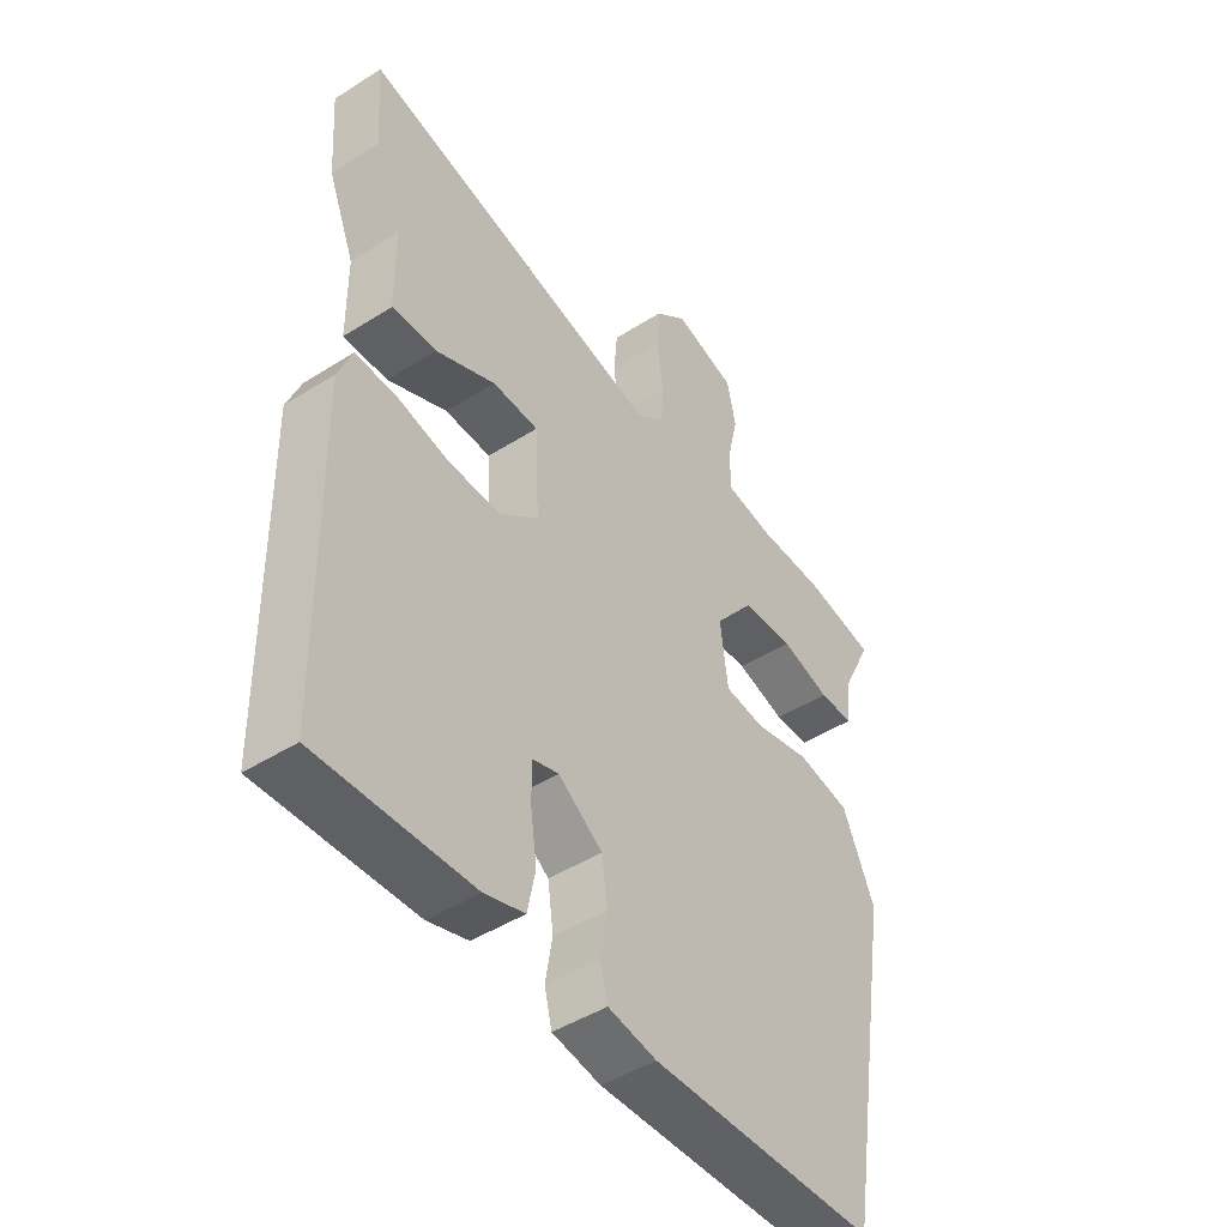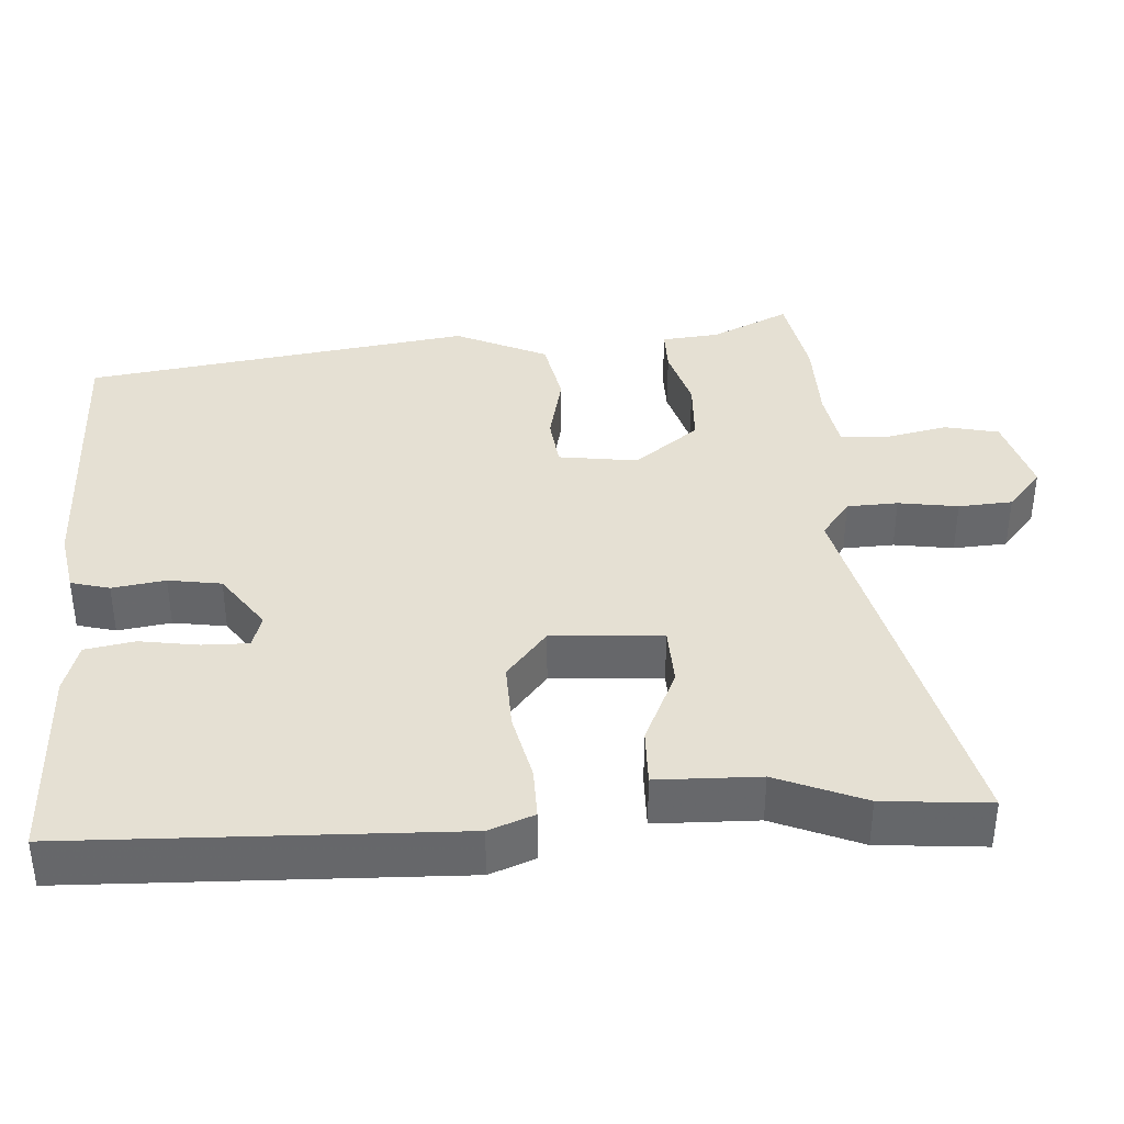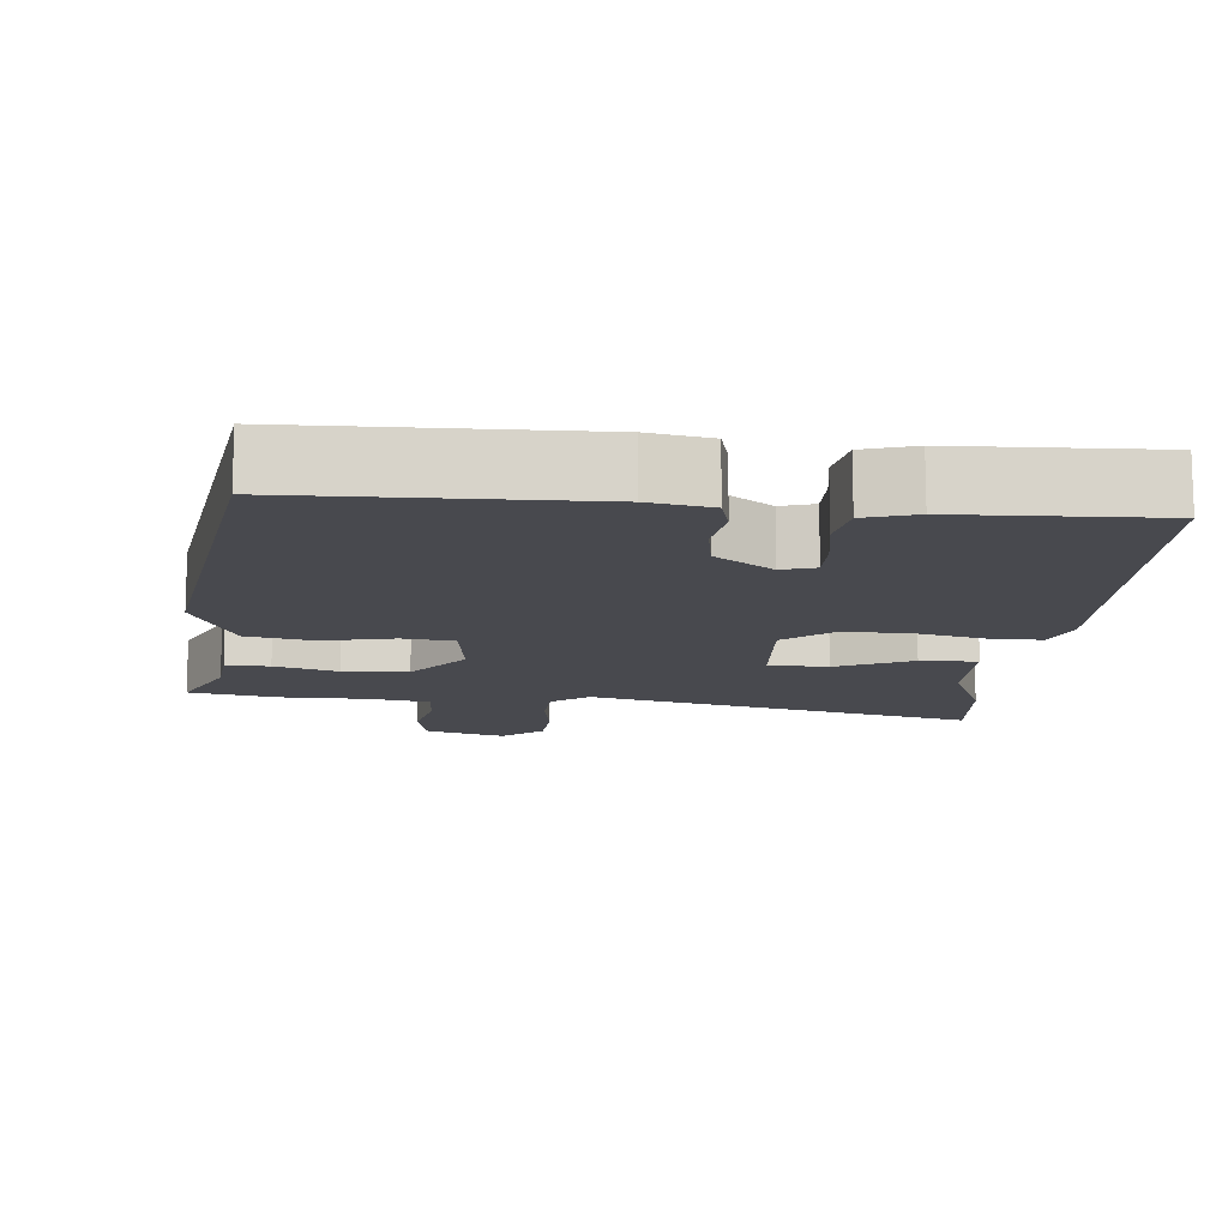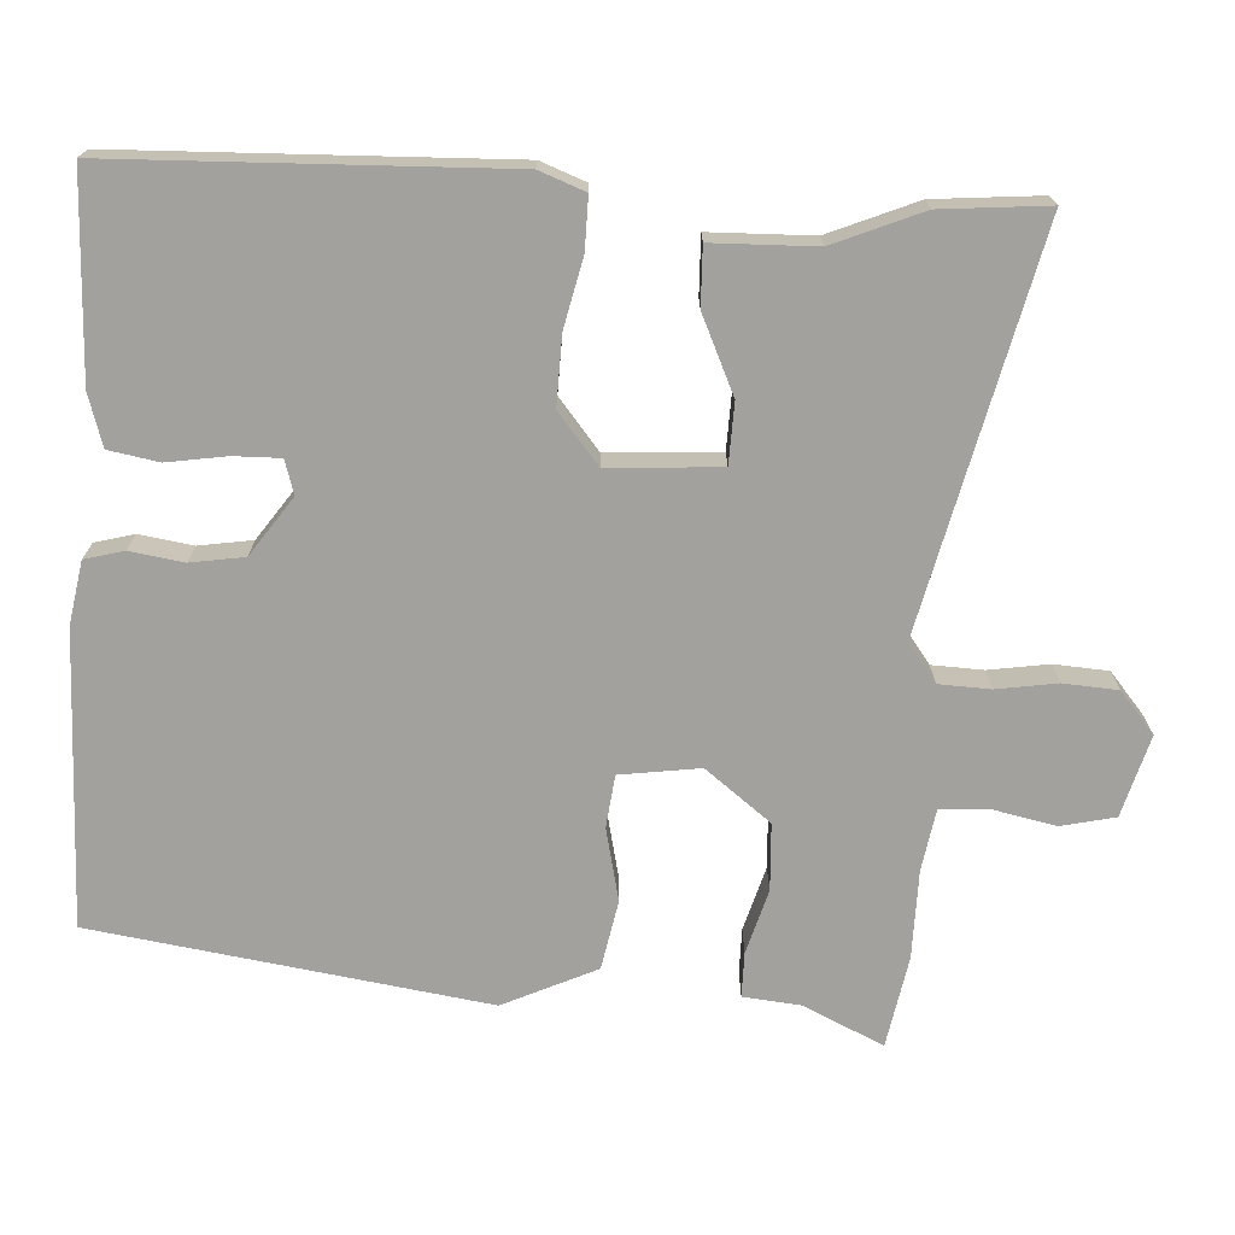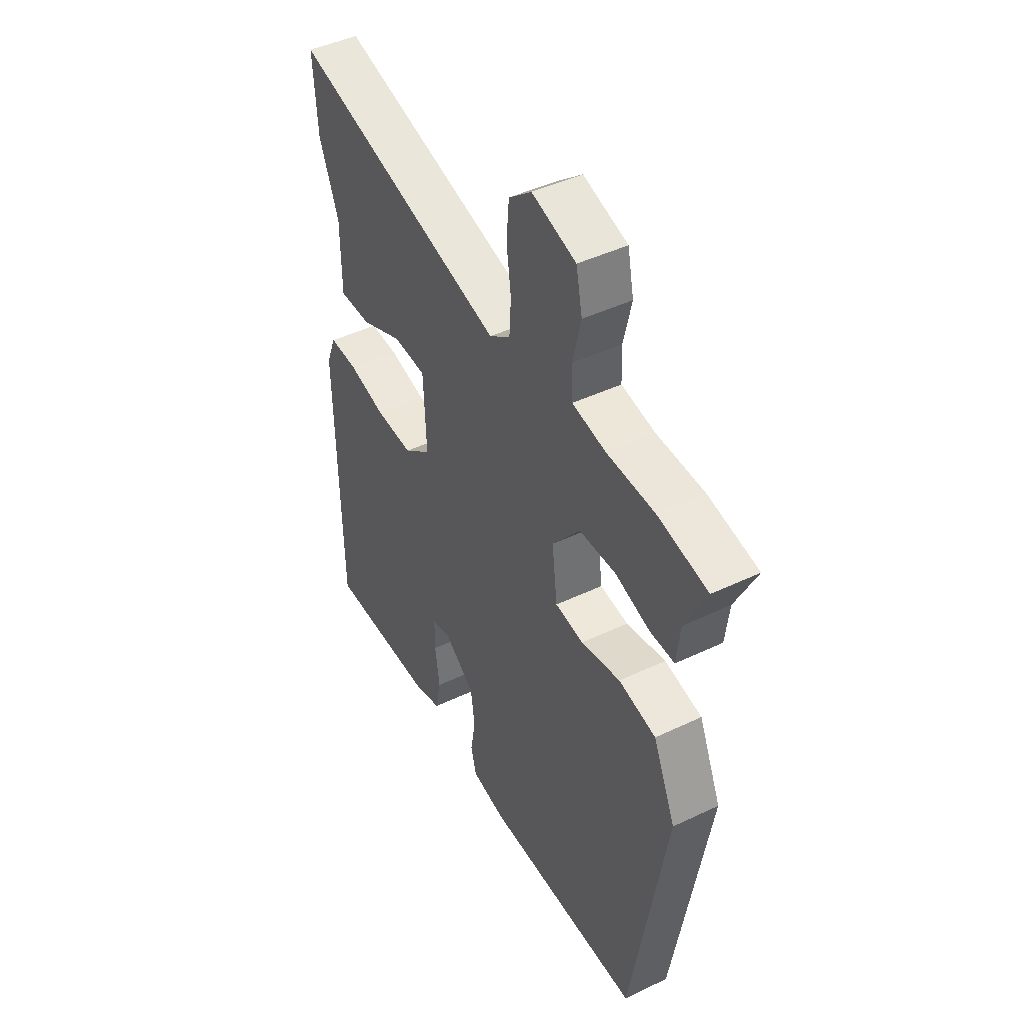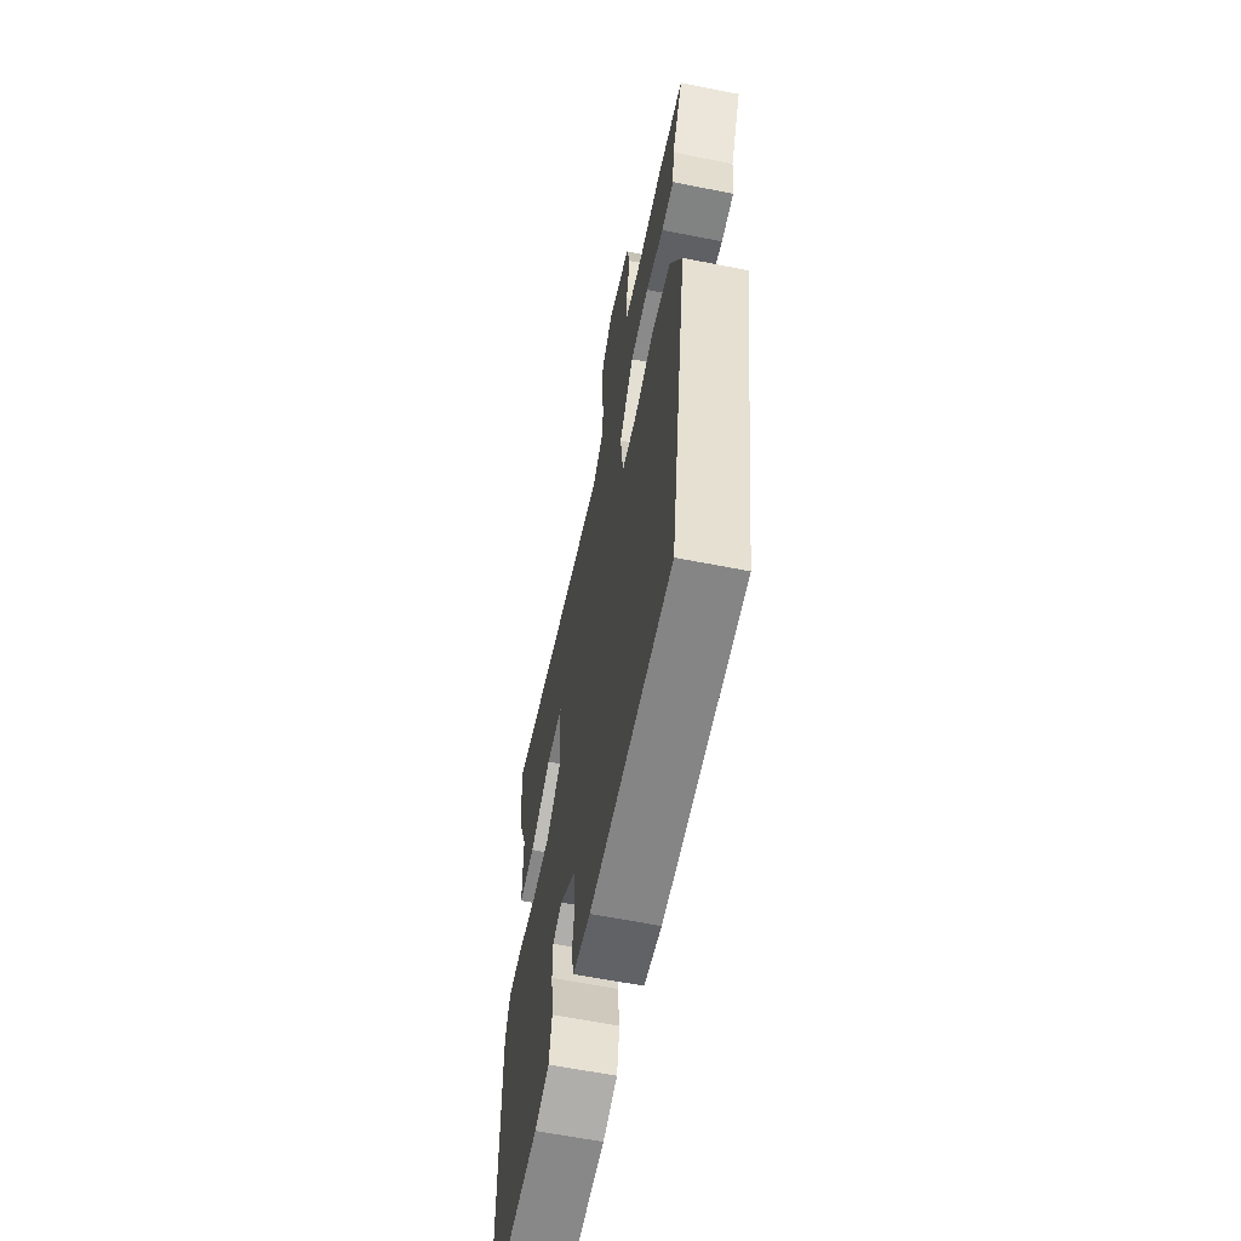
<metadata>
{"format":"obj","ext":"obj","renderer":"f3d","projection":"perspective","resolution":1024,"background":"white","views":[{"elev":-45.9,"azim":-53.9,"up":"+Z"},{"elev":37.9,"azim":-92.8,"up":"+Y"},{"elev":-12.7,"azim":175.7,"up":"+Y"},{"elev":-72.0,"azim":-92.3,"up":"+Y"},{"elev":45.1,"azim":61.1,"up":"+Z"},{"elev":-61.6,"azim":78.6,"up":"+Z"}]}
</metadata>
<code>
v -0.517 0.07 -0.488
v -0.525 0.07 0.025
v -0.501 0.07 0.085
v -0.432 0.07 0.083
v -0.341 0.07 0.061
v -0.25 0.07 0.057
v -0.183 0.07 0.11
v -0.19 0.07 0.258
v -0.27 0.07 0.262
v -0.373 0.07 0.217
v -0.45 0.07 0.216
v -0.451 0.07 0.353
v -0.498 0.07 0.471
v -0.508 0.07 0.613
v 0.015 0.07 0.482
v 0.066 0.07 0.519
v 0.07 0.07 0.587
v 0.059 0.07 0.667
v 0.065 0.07 0.739
v 0.12 0.07 0.784
v 0.227 0.07 0.752
v 0.242 0.07 0.68
v 0.223 0.07 0.597
v 0.225 0.07 0.533
v 0.307 0.07 0.518
v 0.423 0.07 0.515
v 0.544 0.07 0.491
v 0.493 0.07 0.387
v 0.484 0.07 0.31
v 0.425 0.07 0.311
v 0.34 0.07 0.337
v 0.252 0.07 0.334
v 0.184 0.07 0.249
v 0.197 0.07 0.143
v 0.266 0.07 0.134
v 0.362 0.07 0.154
v 0.453 0.07 0.135
v 0.508 0.07 0.011
v 0.423 0.07 -0.507
v 0.035 0.07 -0.508
v -0.048 0.07 -0.492
v -0.061 0.07 -0.44
v -0.049 0.07 -0.369
v -0.059 0.07 -0.298
v -0.135 0.07 -0.243
v -0.18 0.07 -0.256
v -0.18 0.07 -0.318
v -0.169 0.07 -0.397
v -0.182 0.07 -0.463
v -0.251 0.07 -0.483
v -0.517 0 -0.488
v -0.525 0 0.025
v -0.501 0 0.085
v -0.432 0 0.083
v -0.341 0 0.061
v -0.25 0 0.057
v -0.183 0 0.11
v -0.19 0 0.258
v -0.27 0 0.262
v -0.373 0 0.217
v -0.45 0 0.216
v -0.451 0 0.353
v -0.498 0 0.471
v -0.508 0 0.613
v 0.015 0 0.482
v 0.066 0 0.519
v 0.07 0 0.587
v 0.059 0 0.667
v 0.065 0 0.739
v 0.12 0 0.784
v 0.227 0 0.752
v 0.242 0 0.68
v 0.223 0 0.597
v 0.225 0 0.533
v 0.307 0 0.518
v 0.423 0 0.515
v 0.544 0 0.491
v 0.493 0 0.387
v 0.484 0 0.31
v 0.425 0 0.311
v 0.34 0 0.337
v 0.252 0 0.334
v 0.184 0 0.249
v 0.197 0 0.143
v 0.266 0 0.134
v 0.362 0 0.154
v 0.453 0 0.135
v 0.508 0 0.011
v 0.423 0 -0.507
v 0.035 0 -0.508
v -0.048 0 -0.492
v -0.061 0 -0.44
v -0.049 0 -0.369
v -0.059 0 -0.298
v -0.135 0 -0.243
v -0.18 0 -0.256
v -0.18 0 -0.318
v -0.169 0 -0.397
v -0.182 0 -0.463
v -0.251 0 -0.483
f 3 4 5
f 2 3 5
f 1 2 5
f 50 1 5
f 49 50 5
f 48 49 5
f 47 48 5
f 46 47 5 6
f 45 46 6 7
f 44 45 7 8
f 41 42 43
f 40 41 43
f 39 40 43
f 38 39 43
f 37 38 43
f 36 37 43
f 35 36 43
f 34 35 43 44
f 33 34 44 8
f 28 29 30 31
f 28 31 32
f 27 28 32
f 26 27 32
f 25 26 32
f 33 8 9
f 32 33 9
f 25 32 9
f 24 25 9
f 21 22 23
f 20 21 23
f 19 20 23
f 18 19 23
f 17 18 23
f 16 17 23 24
f 12 13 14 15
f 11 12 15
f 10 11 15
f 9 10 15
f 24 9 15
f 15 16 24
f 55 54 53
f 55 53 52
f 55 52 51
f 55 51 100
f 55 100 99
f 55 99 98
f 55 98 97
f 56 55 97 96
f 57 56 96 95
f 58 57 95 94
f 93 92 91
f 93 91 90
f 93 90 89
f 93 89 88
f 93 88 87
f 93 87 86
f 93 86 85
f 94 93 85 84
f 58 94 84 83
f 81 80 79 78
f 82 81 78
f 82 78 77
f 82 77 76
f 82 76 75
f 59 58 83
f 59 83 82
f 59 82 75
f 59 75 74
f 73 72 71
f 73 71 70
f 73 70 69
f 73 69 68
f 73 68 67
f 74 73 67 66
f 65 64 63 62
f 65 62 61
f 65 61 60
f 65 60 59
f 65 59 74
f 74 66 65
f 1 51 52 2
f 2 52 53 3
f 3 53 54 4
f 4 54 55 5
f 5 55 56 6
f 6 56 57 7
f 7 57 58 8
f 8 58 59 9
f 9 59 60 10
f 10 60 61 11
f 11 61 62 12
f 12 62 63 13
f 13 63 64 14
f 14 64 65 15
f 15 65 66 16
f 16 66 67 17
f 17 67 68 18
f 18 68 69 19
f 19 69 70 20
f 20 70 71 21
f 21 71 72 22
f 22 72 73 23
f 23 73 74 24
f 24 74 75 25
f 25 75 76 26
f 26 76 77 27
f 27 77 78 28
f 28 78 79 29
f 29 79 80 30
f 30 80 81 31
f 31 81 82 32
f 32 82 83 33
f 33 83 84 34
f 34 84 85 35
f 35 85 86 36
f 36 86 87 37
f 37 87 88 38
f 38 88 89 39
f 39 89 90 40
f 40 90 91 41
f 41 91 92 42
f 42 92 93 43
f 43 93 94 44
f 44 94 95 45
f 45 95 96 46
f 46 96 97 47
f 47 97 98 48
f 48 98 99 49
f 49 99 100 50
f 50 100 51 1

</code>
